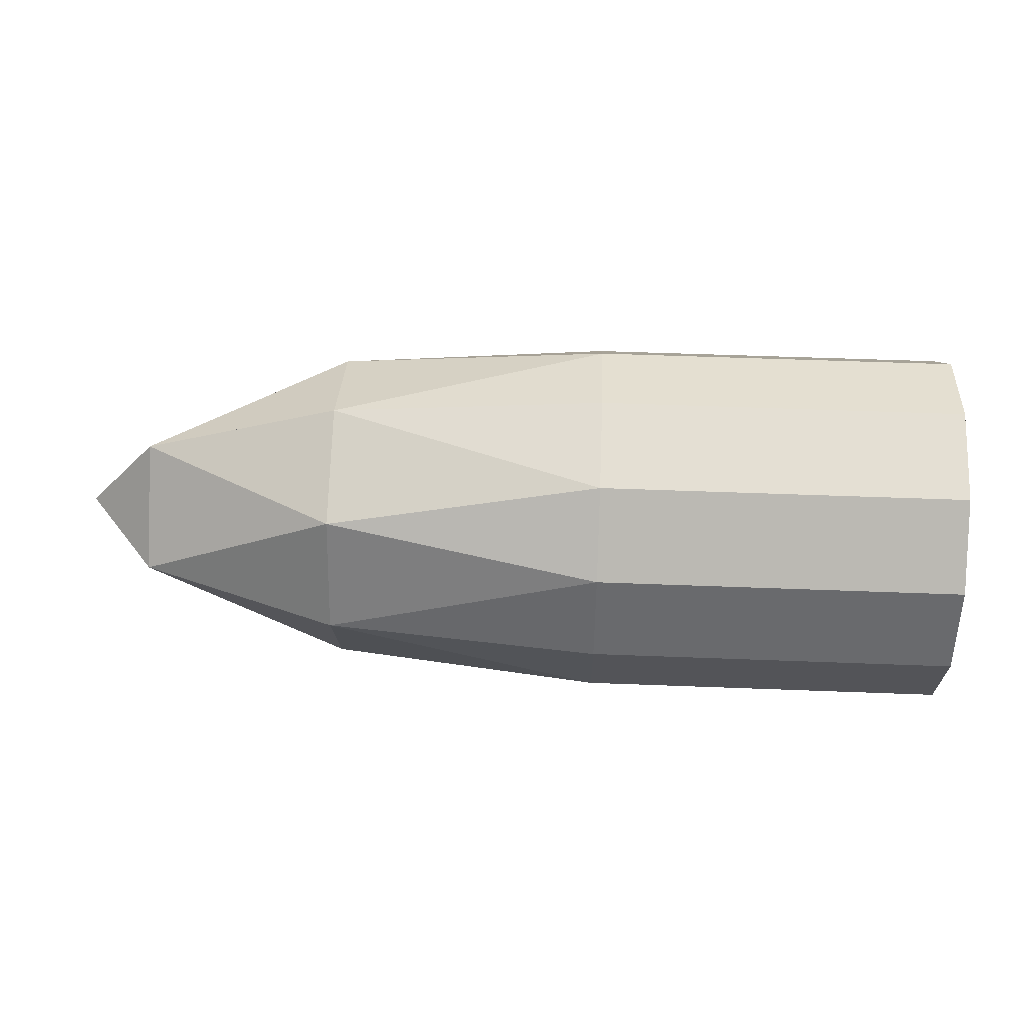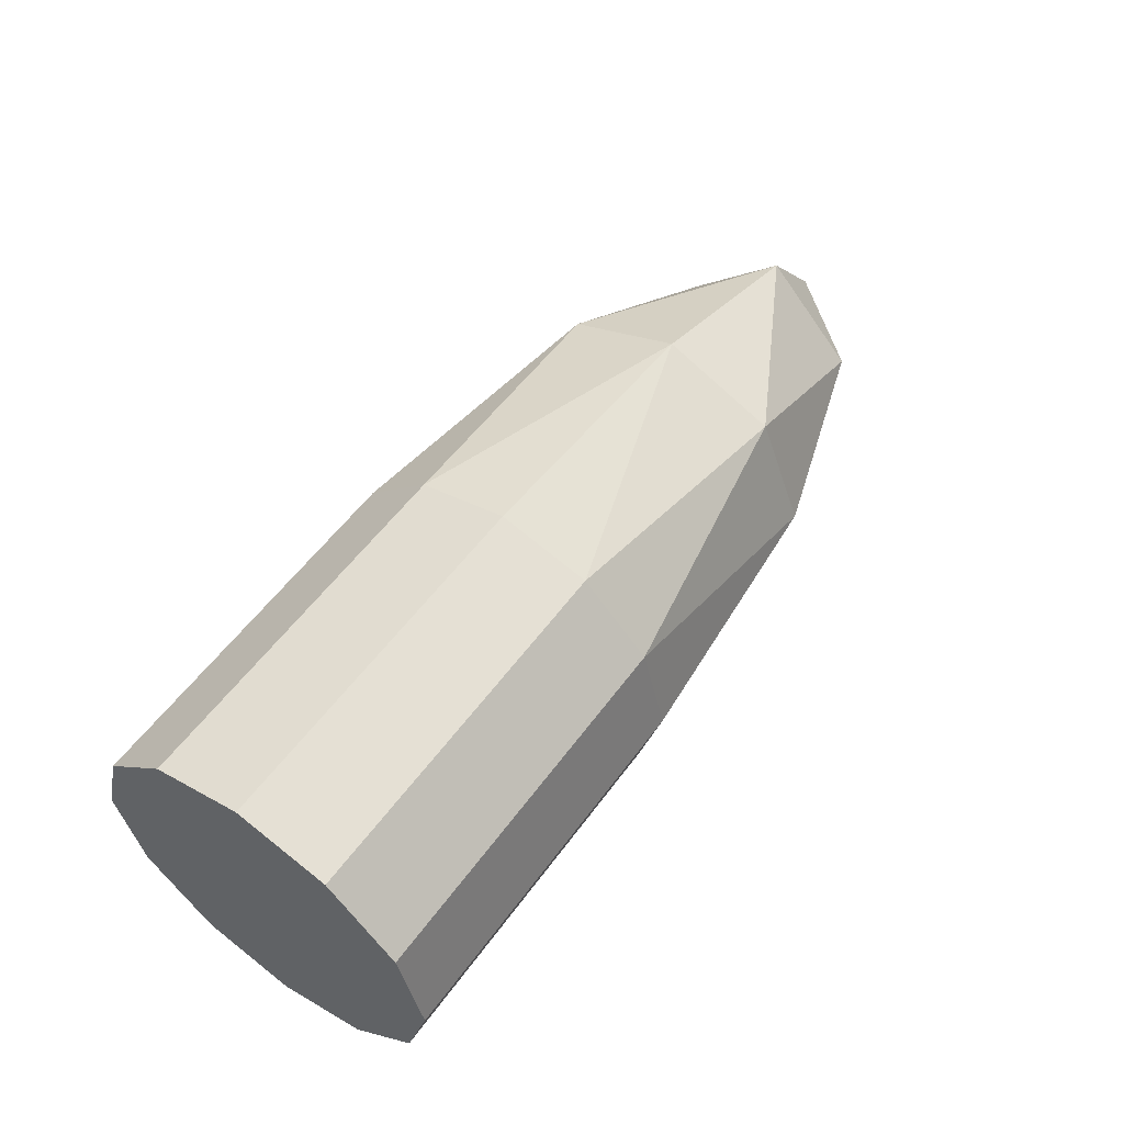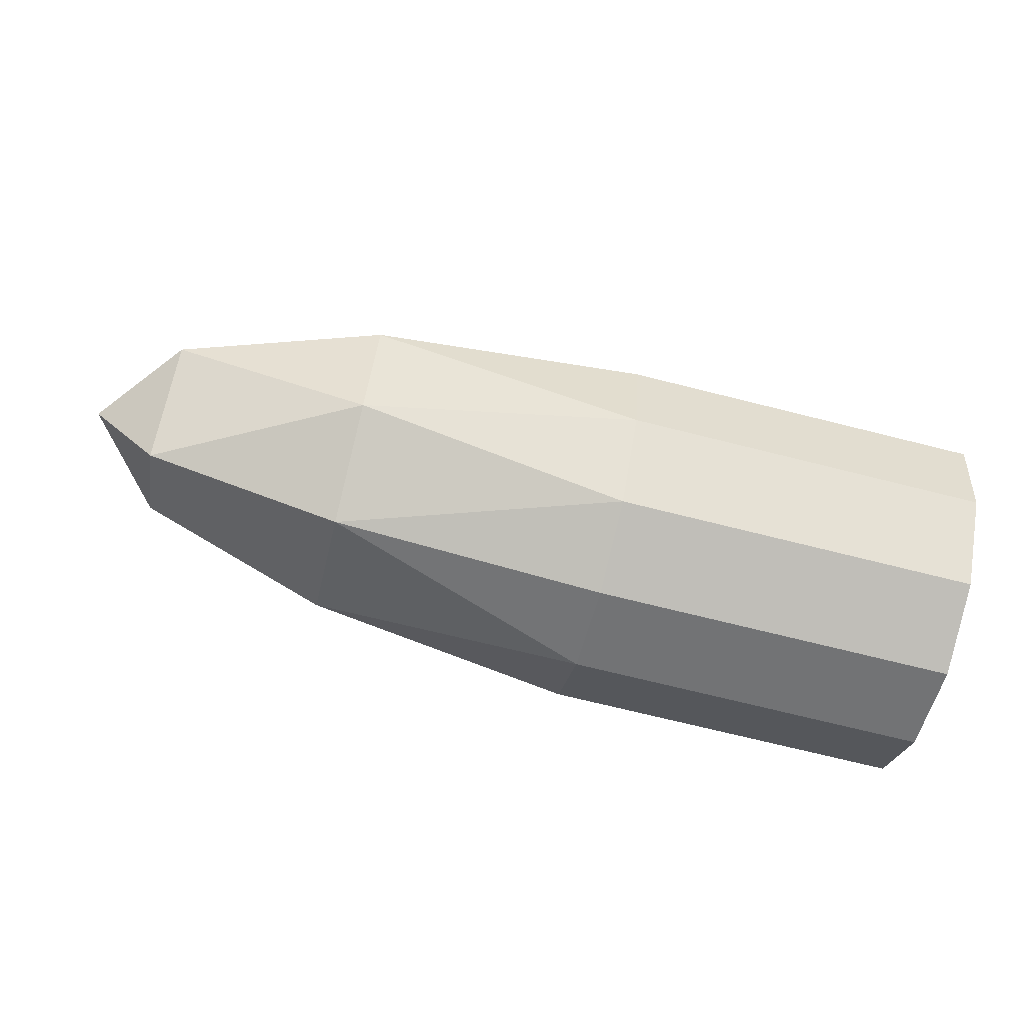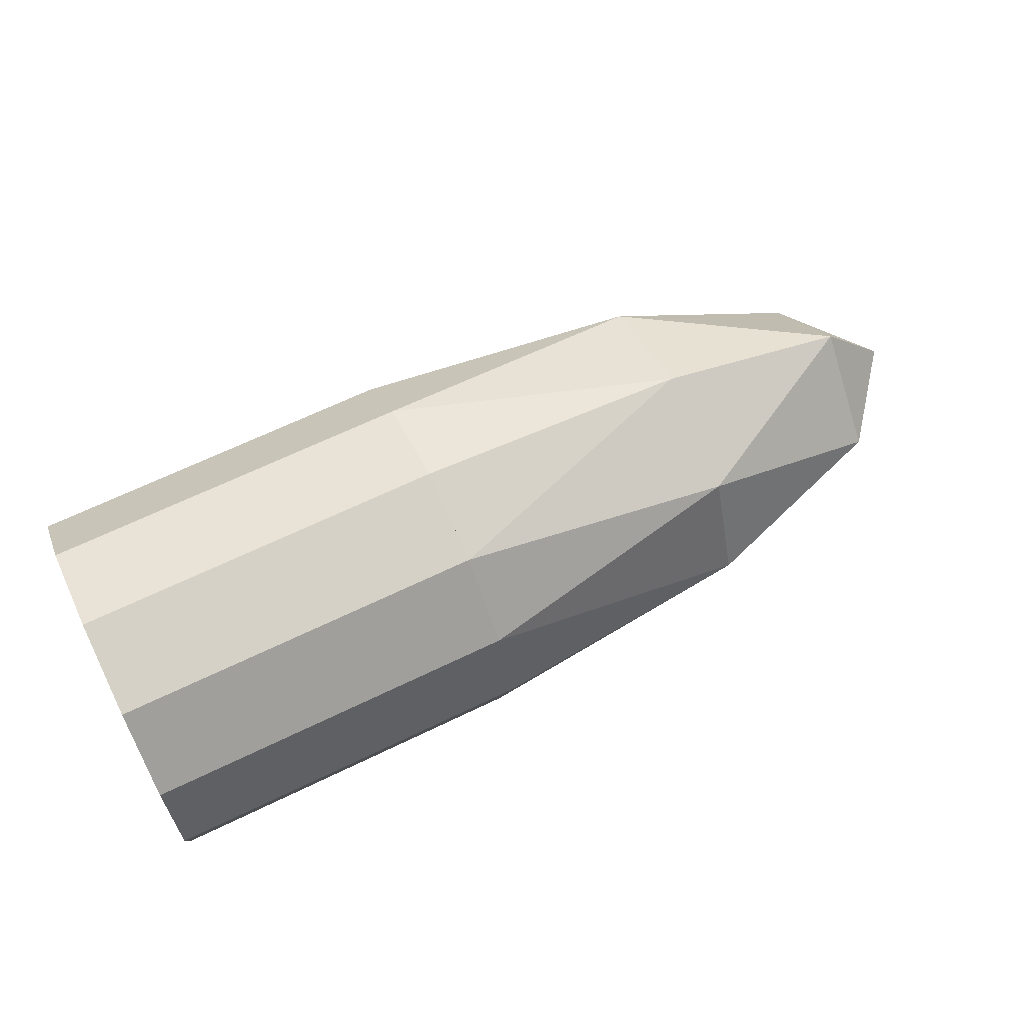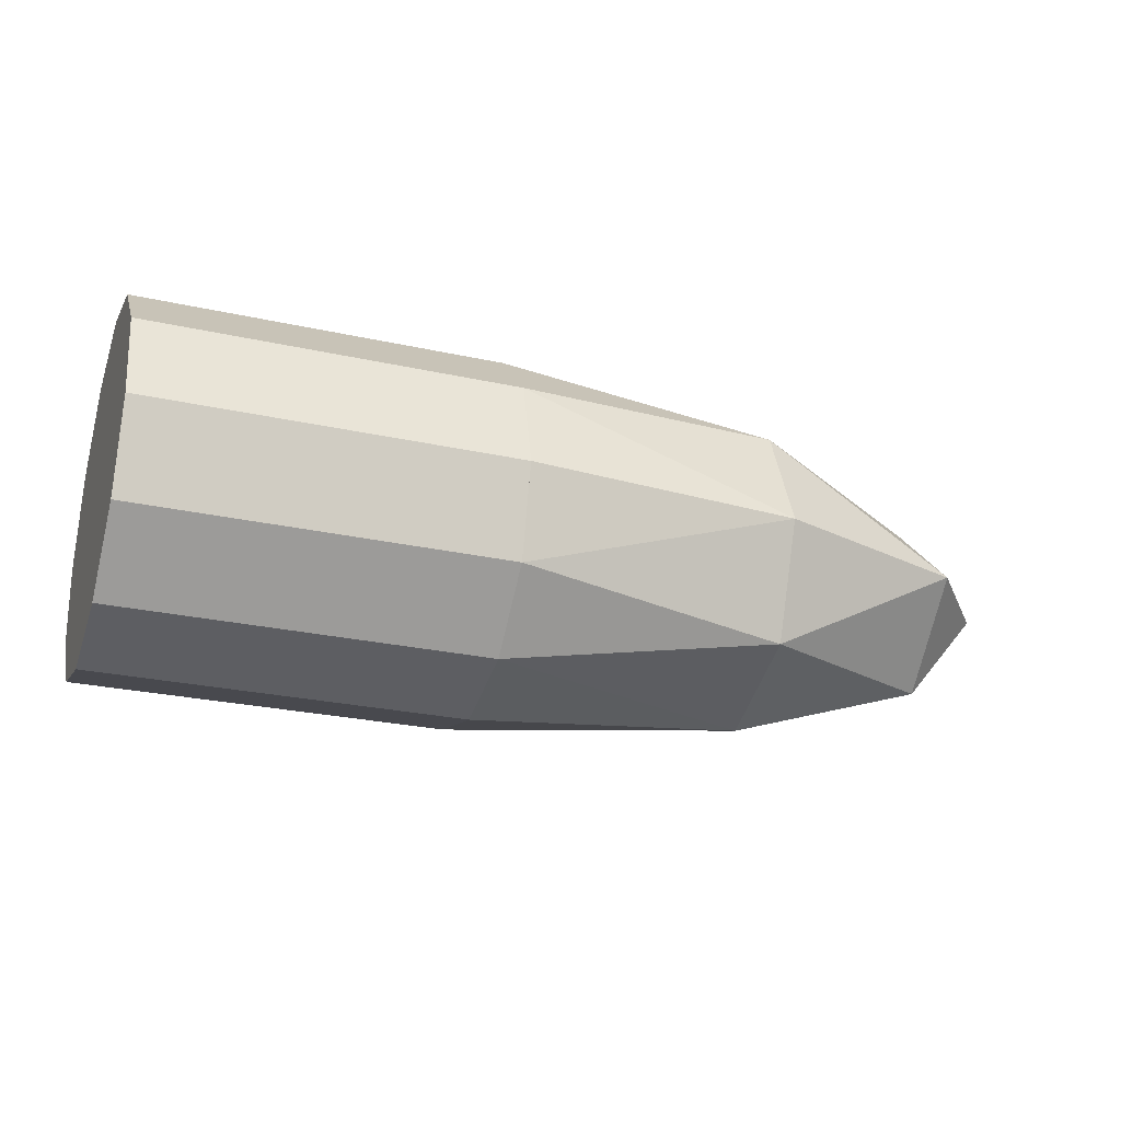
<metadata>
{"format":"obj","ext":"obj","renderer":"f3d","projection":"perspective","resolution":1024,"background":"white","views":[{"elev":51.6,"azim":2.4,"up":"+Y"},{"elev":55.9,"azim":125.7,"up":"+Z"},{"elev":-70.8,"azim":-14.1,"up":"+Y"},{"elev":66.0,"azim":154.1,"up":"+Y"},{"elev":-26.5,"azim":160.9,"up":"+Y"}]}
</metadata>
<code>
o the_node.005_tri_240_geometry
v -0.006 -0.000804 0.009
v 0.006 -0.000804 0.009
v 0.006 -0.003 0.0112
v 0.006 -0.003 0.0112
v -0.006 -0.003 0.0112
v -0.006 -0.000804 0.009
v -0.006 -0.003 0.0112
v 0.006 -0.003 0.0112
v 0.006 -0.006 0.012
v 0.006 -0.006 0.012
v -0.006 -0.006 0.012
v -0.006 -0.003 0.0112
v 0.006 -0.006 0.006
v 0.006 -0 0.006
v -0.006 -0 0.006
v -0.006 -0 0.006
v -0.006 -0.006 0.006
v 0.006 -0.006 0.006
v -0.006 -0.006 0.006
v -0.006 -0.006 0.012
v 0.006 -0.006 0.012
v 0.006 -0.006 0.012
v 0.006 -0.006 0.006
v -0.006 -0.006 0.006
v 0.006 -0.000804 0.003
v -0.006 -0.000804 0.003
v -0.006 -0.003 0.000804
v -0.006 -0.003 0.000804
v 0.006 -0.003 0.000804
v 0.006 -0.000804 0.003
v 0.006 -0.003 0.000804
v -0.006 -0.003 0.000804
v -0.006 -0.006 -0
v -0.006 -0.006 -0
v 0.006 -0.006 -0
v 0.006 -0.003 0.000804
v -0.006 -0.006 0.006
v -0.006 -0 0.006
v 0.006 -0 0.006
v 0.006 -0 0.006
v 0.006 -0.006 0.006
v -0.006 -0.006 0.006
v 0.006 -0.006 0.006
v 0.006 -0.006 -0
v -0.006 -0.006 -0
v -0.006 -0.006 -0
v -0.006 -0.006 0.006
v 0.006 -0.006 0.006
v -0.006 -0.006 0.006
v -0.006 -0 0.006
v -0.006 -0.000804 0.009
v 0.006 -0.006 0.006
v 0.006 -0.000804 0.009
v 0.006 -0 0.006
v -0.006 -0.006 0.006
v -0.006 -0.000804 0.009
v -0.006 -0.003 0.0112
v 0.006 -0.006 0.006
v 0.006 -0.003 0.0112
v 0.006 -0.000804 0.009
v -0.006 -0.006 0.006
v -0.006 -0.003 0.0112
v -0.006 -0.006 0.012
v 0.006 -0.006 0.006
v 0.006 -0.006 0.012
v 0.006 -0.003 0.0112
v -0.006 -0 0.006
v 0.006 -0 0.006
v 0.006 -0.000804 0.009
v 0.006 -0.000804 0.009
v -0.006 -0.000804 0.009
v -0.006 -0 0.006
v 0.006 -0.009 0.000804
v -0.006 -0.009 0.000804
v -0.006 -0.0112 0.003
v -0.006 -0.0112 0.003
v 0.006 -0.0112 0.003
v 0.006 -0.009 0.000804
v 0.006 -0.0112 0.003
v -0.006 -0.0112 0.003
v -0.006 -0.012 0.006
v -0.006 -0.012 0.006
v 0.006 -0.012 0.006
v 0.006 -0.0112 0.003
v -0.006 -0.006 0.006
v -0.006 -0.006 -0
v 0.006 -0.006 -0
v 0.006 -0.006 -0
v 0.006 -0.006 0.006
v -0.006 -0.006 0.006
v 0.006 -0.006 0.006
v 0.006 -0.012 0.006
v -0.006 -0.012 0.006
v -0.006 -0.012 0.006
v -0.006 -0.006 0.006
v 0.006 -0.006 0.006
v 0.006 -0.006 0.006
v 0.006 -0 0.006
v 0.006 -0.000804 0.003
v -0.006 -0.006 0.006
v -0.006 -0.000804 0.003
v -0.006 -0 0.006
v 0.006 -0.006 0.006
v 0.006 -0.000804 0.003
v 0.006 -0.003 0.000804
v -0.006 -0.006 0.006
v -0.006 -0.003 0.000804
v -0.006 -0.000804 0.003
v 0.006 -0.006 0.006
v 0.006 -0.003 0.000804
v 0.006 -0.006 -0
v -0.006 -0.006 0.006
v -0.006 -0.006 -0
v -0.006 -0.003 0.000804
v 0.006 -0 0.006
v -0.006 -0 0.006
v -0.006 -0.000804 0.003
v -0.006 -0.000804 0.003
v 0.006 -0.000804 0.003
v 0.006 -0 0.006
v -0.006 -0.006 0.006
v -0.02159 -0.006 0.009
v -0.024 -0.006 0.006
v -0.006 -0.006 0.006
v -0.006 -0.012 0.006
v -0.006 -0.0112 0.009
v -0.006 -0.006 0.006
v -0.02159 -0.009 0.006
v -0.015 -0.0112 0.006
v -0.006 -0.006 0.006
v -0.015 -0.006 0.0112
v -0.02159 -0.006 0.009
v -0.006 -0.006 0.006
v -0.006 -0.0112 0.009
v -0.006 -0.009 0.0112
v -0.006 -0.006 0.006
v -0.015 -0.0112 0.006
v -0.006 -0.012 0.006
v -0.006 -0.006 0.006
v -0.006 -0.006 0.012
v -0.015 -0.006 0.0112
v -0.006 -0.006 0.006
v -0.006 -0.009 0.0112
v -0.006 -0.006 0.012
v 0.006 -0.006 0.006
v 0.006 -0.006 -0
v 0.006 -0.009 0.000804
v -0.006 -0.006 0.006
v -0.006 -0.009 0.000804
v -0.006 -0.006 -0
v 0.006 -0.006 0.006
v 0.006 -0.009 0.000804
v 0.006 -0.0112 0.003
v -0.006 -0.006 0.006
v -0.006 -0.0112 0.003
v -0.006 -0.009 0.000804
v 0.006 -0.006 0.006
v 0.006 -0.0112 0.003
v 0.006 -0.012 0.006
v -0.006 -0.006 0.006
v -0.006 -0.012 0.006
v -0.006 -0.0112 0.003
v 0.006 -0.006 -0
v -0.006 -0.006 -0
v -0.006 -0.009 0.000804
v -0.006 -0.009 0.000804
v 0.006 -0.009 0.000804
v 0.006 -0.006 -0
v -0.006 -0.006 0.006
v -0.02159 -0.006 0.003
v -0.015 -0.006 0.000804
v -0.006 -0.006 0.006
v -0.015 -0.0112 0.006
v -0.02159 -0.009 0.006
v -0.006 -0.006 0.006
v -0.006 -0.009 0.000804
v -0.006 -0.0112 0.003
v -0.006 -0.006 0.006
v -0.015 -0.006 0.000804
v -0.006 -0.006 -0
v -0.006 -0.006 0.006
v -0.006 -0.012 0.006
v -0.015 -0.0112 0.006
v -0.006 -0.006 0.006
v -0.006 -0.0112 0.003
v -0.006 -0.012 0.006
v -0.024 -0.006 0.006
v -0.02159 -0.006 0.009
v -0.02159 -0.009 0.006
v -0.02159 -0.009 0.006
v -0.015 -0.009674 0.009674
v -0.015 -0.0112 0.006
v -0.02159 -0.009 0.006
v -0.02159 -0.006 0.009
v -0.015 -0.009674 0.009674
v -0.02159 -0.006 0.009
v -0.015 -0.006 0.0112
v -0.015 -0.009674 0.009674
v -0.015 -0.0112 0.006
v -0.006 -0.0112 0.009
v -0.006 -0.012 0.006
v -0.015 -0.0112 0.006
v -0.015 -0.009674 0.009674
v -0.006 -0.0112 0.009
v -0.015 -0.009674 0.009674
v -0.006 -0.009 0.0112
v -0.006 -0.0112 0.009
v -0.015 -0.009674 0.009674
v -0.015 -0.006 0.0112
v -0.006 -0.009 0.0112
v -0.015 -0.006 0.0112
v -0.006 -0.006 0.012
v -0.006 -0.009 0.0112
v -0.006 -0.006 0.006
v -0.024 -0.006 0.006
v -0.02159 -0.009 0.006
v 0.006 -0.006 0.006
v 0.006 -0.006 0.012
v -0.006 -0.006 0.012
v -0.006 -0.006 0.012
v -0.006 -0.006 0.006
v 0.006 -0.006 0.006
v -0.006 -0.006 0.006
v -0.006 -0.012 0.006
v 0.006 -0.012 0.006
v 0.006 -0.012 0.006
v 0.006 -0.006 0.006
v -0.006 -0.006 0.006
v -0.024 -0.006 0.006
v -0.02159 -0.009 0.006
v -0.02159 -0.006 0.003
v -0.02159 -0.006 0.003
v -0.015 -0.009674 0.002326
v -0.015 -0.006 0.000804
v -0.02159 -0.006 0.003
v -0.02159 -0.009 0.006
v -0.015 -0.009674 0.002326
v -0.02159 -0.009 0.006
v -0.015 -0.0112 0.006
v -0.015 -0.009674 0.002326
v -0.015 -0.006 0.000804
v -0.006 -0.009 0.000804
v -0.006 -0.006 -0
v -0.015 -0.006 0.000804
v -0.015 -0.009674 0.002326
v -0.006 -0.009 0.000804
v -0.015 -0.009674 0.002326
v -0.006 -0.0112 0.003
v -0.006 -0.009 0.000804
v -0.015 -0.009674 0.002326
v -0.015 -0.0112 0.006
v -0.006 -0.0112 0.003
v -0.015 -0.0112 0.006
v -0.006 -0.012 0.006
v -0.006 -0.0112 0.003
v -0.006 -0.006 0.006
v -0.024 -0.006 0.006
v -0.02159 -0.006 0.003
v -0.006 -0.006 0.006
v -0.02159 -0.009 0.006
v -0.024 -0.006 0.006
v -0.006 -0.006 0.006
v -0.006 -0.006 -0
v -0.006 -0.009 0.000804
v -0.006 -0.006 0.006
v -0.006 -0.003 0.0112
v -0.006 -0.000804 0.009
v -0.006 -0.006 0.006
v -0.015 -0.006 0.0112
v -0.006 -0.006 0.012
v -0.006 -0.006 0.006
v -0.006 -0 0.006
v -0.015 -0.000804 0.006
v -0.006 -0.006 0.006
v -0.006 -0.000804 0.009
v -0.006 -0 0.006
v -0.006 -0.006 0.006
v -0.006 -0.006 0.012
v -0.006 -0.009 0.0112
v 0.006 -0.006 0.006
v 0.006 -0.009 0.0112
v 0.006 -0.006 0.012
v -0.006 -0.006 0.006
v -0.006 -0.009 0.0112
v -0.006 -0.0112 0.009
v 0.006 -0.006 0.006
v 0.006 -0.0112 0.009
v 0.006 -0.009 0.0112
v -0.006 -0.006 0.006
v -0.006 -0.0112 0.009
v -0.006 -0.012 0.006
v 0.006 -0.006 0.006
v 0.006 -0.012 0.006
v 0.006 -0.0112 0.009
v -0.006 -0.006 0.012
v 0.006 -0.006 0.012
v 0.006 -0.009 0.0112
v 0.006 -0.009 0.0112
v -0.006 -0.009 0.0112
v -0.006 -0.006 0.012
v -0.006 -0.009 0.0112
v 0.006 -0.009 0.0112
v 0.006 -0.0112 0.009
v 0.006 -0.0112 0.009
v -0.006 -0.0112 0.009
v -0.006 -0.009 0.0112
v -0.006 -0.0112 0.009
v 0.006 -0.0112 0.009
v 0.006 -0.012 0.006
v 0.006 -0.012 0.006
v -0.006 -0.012 0.006
v -0.006 -0.0112 0.009
v -0.006 -0.006 0.006
v -0.006 -0.006 -0
v -0.015 -0.006 0.000804
v -0.006 -0.006 0.006
v -0.006 -0.003 0.000804
v -0.006 -0.006 -0
v -0.024 -0.006 0.006
v -0.02159 -0.003 0.006
v -0.02159 -0.006 0.009
v -0.02159 -0.006 0.009
v -0.015 -0.002326 0.009674
v -0.015 -0.006 0.0112
v -0.02159 -0.006 0.009
v -0.02159 -0.003 0.006
v -0.015 -0.002326 0.009674
v -0.02159 -0.003 0.006
v -0.015 -0.000804 0.006
v -0.015 -0.002326 0.009674
v -0.015 -0.006 0.0112
v -0.006 -0.003 0.0112
v -0.006 -0.006 0.012
v -0.015 -0.006 0.0112
v -0.015 -0.002326 0.009674
v -0.006 -0.003 0.0112
v -0.015 -0.002326 0.009674
v -0.006 -0.000804 0.009
v -0.006 -0.003 0.0112
v -0.015 -0.002326 0.009674
v -0.015 -0.000804 0.006
v -0.006 -0.000804 0.009
v -0.015 -0.000804 0.006
v -0.006 -0 0.006
v -0.006 -0.000804 0.009
v -0.006 -0.006 0.006
v -0.024 -0.006 0.006
v -0.02159 -0.006 0.009
v -0.006 -0.006 0.006
v -0.02159 -0.003 0.006
v -0.024 -0.006 0.006
v -0.006 -0.006 0.006
v -0.006 -0.006 0.012
v -0.006 -0.003 0.0112
v -0.006 -0.006 0.006
v -0.02159 -0.006 0.009
v -0.015 -0.006 0.0112
v -0.006 -0.006 0.006
v -0.015 -0.000804 0.006
v -0.02159 -0.003 0.006
v -0.024 -0.006 0.006
v -0.02159 -0.006 0.003
v -0.02159 -0.003 0.006
v -0.02159 -0.003 0.006
v -0.015 -0.002326 0.002326
v -0.015 -0.000804 0.006
v -0.02159 -0.003 0.006
v -0.02159 -0.006 0.003
v -0.015 -0.002326 0.002326
v -0.02159 -0.006 0.003
v -0.015 -0.006 0.000804
v -0.015 -0.002326 0.002326
v -0.015 -0.000804 0.006
v -0.006 -0.000804 0.003
v -0.006 -0 0.006
v -0.015 -0.000804 0.006
v -0.015 -0.002326 0.002326
v -0.006 -0.000804 0.003
v -0.015 -0.002326 0.002326
v -0.006 -0.003 0.000804
v -0.006 -0.000804 0.003
v -0.015 -0.002326 0.002326
v -0.015 -0.006 0.000804
v -0.006 -0.003 0.000804
v -0.015 -0.006 0.000804
v -0.006 -0.006 -0
v -0.006 -0.003 0.000804
v -0.006 -0.006 0.006
v -0.024 -0.006 0.006
v -0.02159 -0.003 0.006
v -0.006 -0.006 0.006
v -0.02159 -0.006 0.003
v -0.024 -0.006 0.006
v -0.006 -0.006 0.006
v -0.006 -0 0.006
v -0.006 -0.000804 0.003
v -0.006 -0.006 0.006
v -0.02159 -0.003 0.006
v -0.015 -0.000804 0.006
v -0.006 -0.006 0.006
v -0.015 -0.006 0.000804
v -0.02159 -0.006 0.003
v -0.006 -0.006 0.006
v -0.006 -0.000804 0.003
v -0.006 -0.003 0.000804
v -0.006 -0.006 0.006
v -0.015 -0.000804 0.006
v -0.006 -0 0.006
f 15 14 13
f 18 17 16
f 21 20 19
f 24 23 22
f 39 38 37
f 42 41 40
f 45 44 43
f 48 47 46
f 51 50 49
f 54 53 52
f 57 56 55
f 60 59 58
f 63 62 61
f 66 65 64
f 87 86 85
f 90 89 88
f 93 92 91
f 96 95 94
f 99 98 97
f 102 101 100
f 105 104 103
f 108 107 106
f 111 110 109
f 114 113 112
f 123 122 121
f 126 125 124
f 129 128 127
f 132 131 130
f 135 134 133
f 138 137 136
f 141 140 139
f 144 143 142
f 147 146 145
f 150 149 148
f 153 152 151
f 156 155 154
f 159 158 157
f 162 161 160
f 171 170 169
f 174 173 172
f 177 176 175
f 180 179 178
f 183 182 181
f 186 185 184
f 216 215 214
f 219 218 217
f 222 221 220
f 225 224 223
f 228 227 226
f 258 257 256
f 261 260 259
f 264 263 262
f 267 266 265
f 270 269 268
f 273 272 271
f 276 275 274
f 279 278 277
f 282 281 280
f 285 284 283
f 288 287 286
f 291 290 289
f 294 293 292
f 315 314 313
f 318 317 316
f 348 347 346
f 351 350 349
f 354 353 352
f 357 356 355
f 360 359 358
f 390 389 388
f 393 392 391
f 396 395 394
f 399 398 397
f 402 401 400
f 405 404 403
f 408 407 406
f 3 2 1
f 6 5 4
f 9 8 7
f 12 11 10
f 27 26 25
f 30 29 28
f 33 32 31
f 36 35 34
f 69 68 67
f 72 71 70
f 75 74 73
f 78 77 76
f 81 80 79
f 84 83 82
f 117 116 115
f 120 119 118
f 165 164 163
f 168 167 166
f 189 188 187
f 192 191 190
f 195 194 193
f 198 197 196
f 201 200 199
f 204 203 202
f 207 206 205
f 210 209 208
f 213 212 211
f 231 230 229
f 234 233 232
f 237 236 235
f 240 239 238
f 243 242 241
f 246 245 244
f 249 248 247
f 252 251 250
f 255 254 253
f 297 296 295
f 300 299 298
f 303 302 301
f 306 305 304
f 309 308 307
f 312 311 310
f 321 320 319
f 324 323 322
f 327 326 325
f 330 329 328
f 333 332 331
f 336 335 334
f 339 338 337
f 342 341 340
f 345 344 343
f 363 362 361
f 366 365 364
f 369 368 367
f 372 371 370
f 375 374 373
f 378 377 376
f 381 380 379
f 384 383 382
f 387 386 385

</code>
